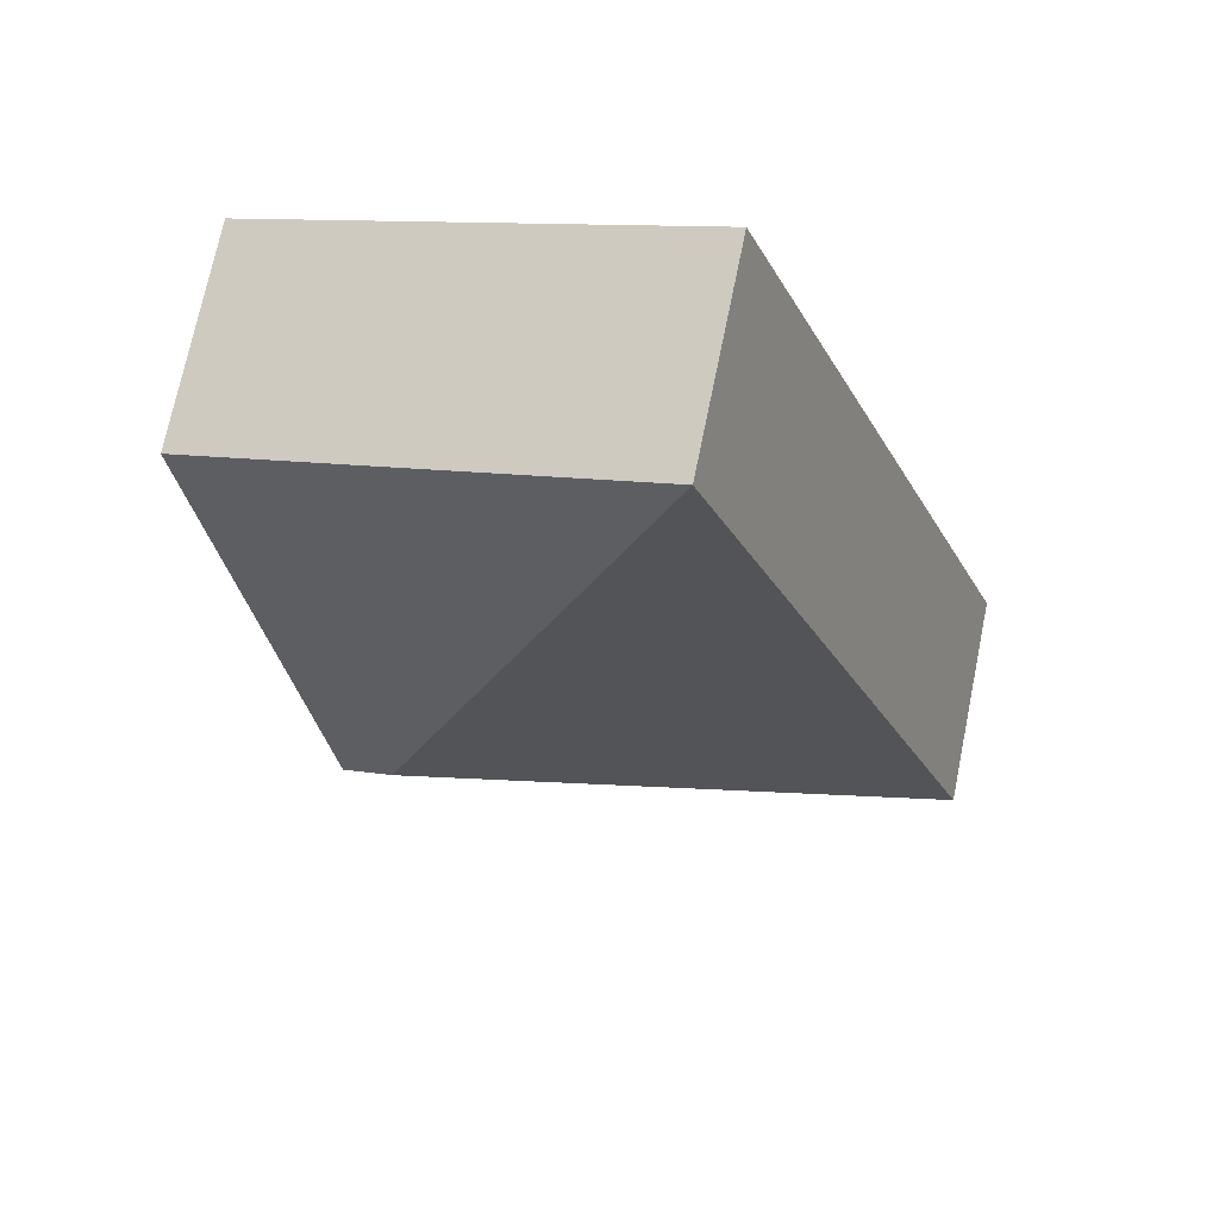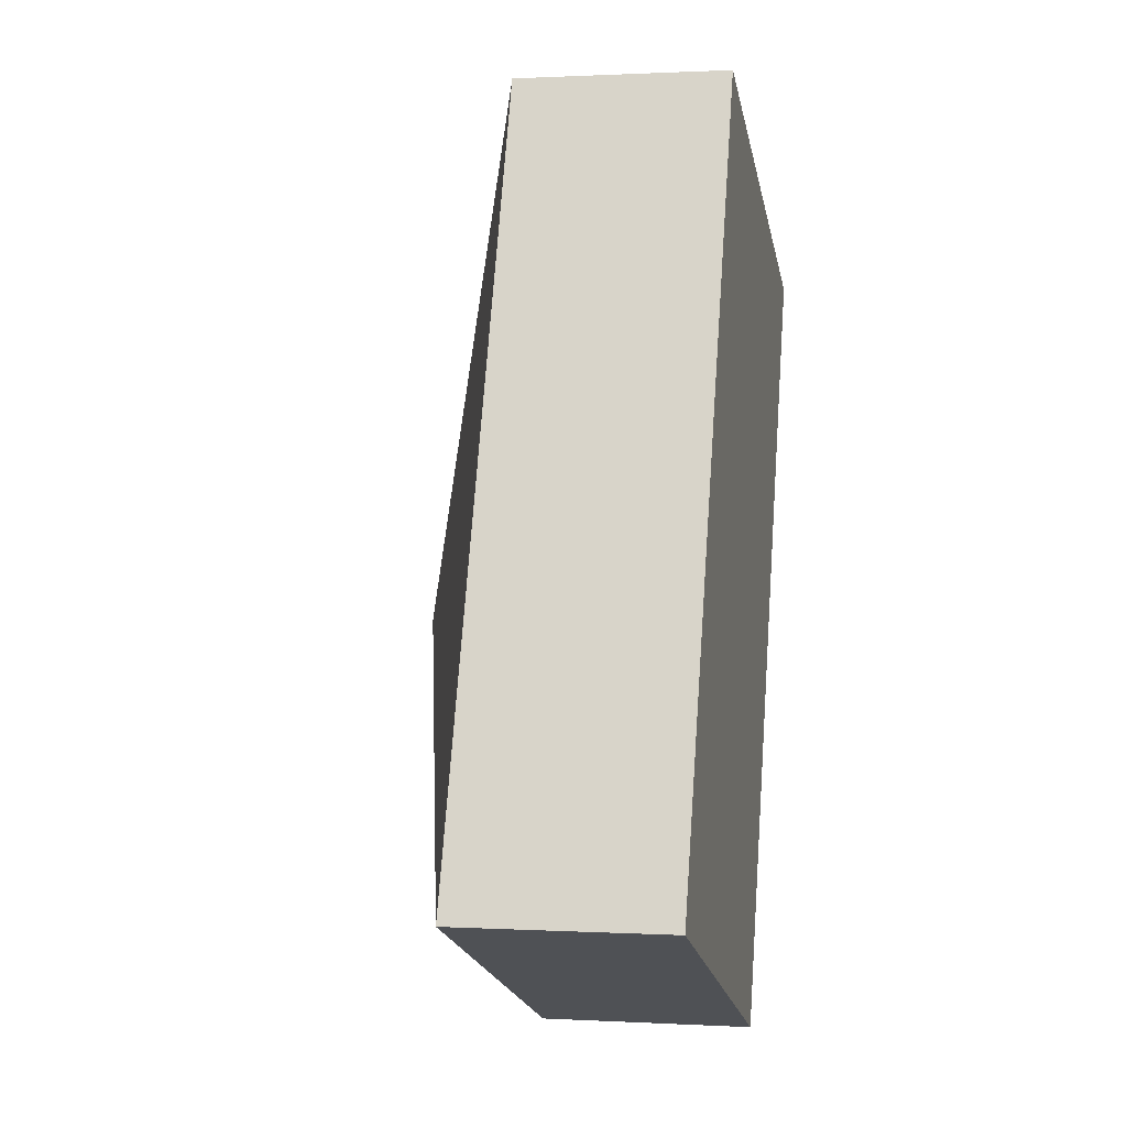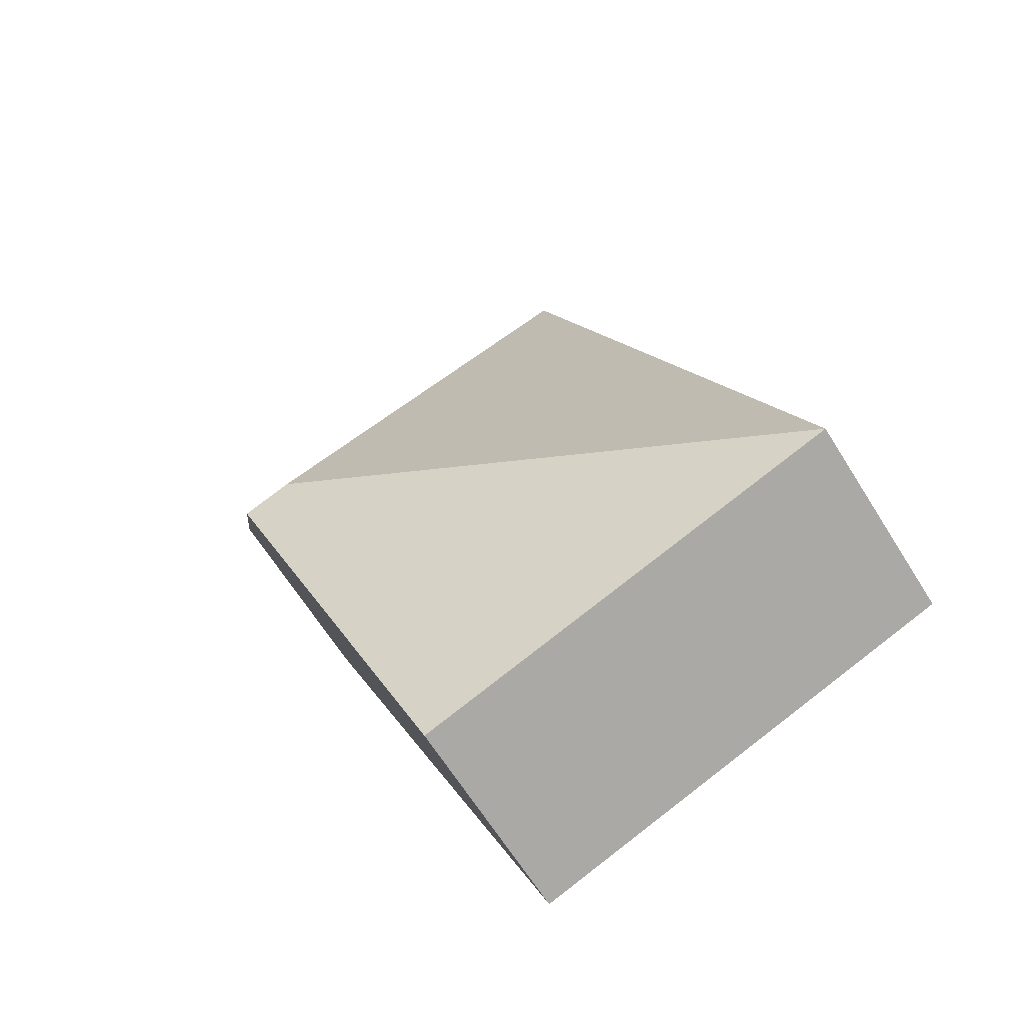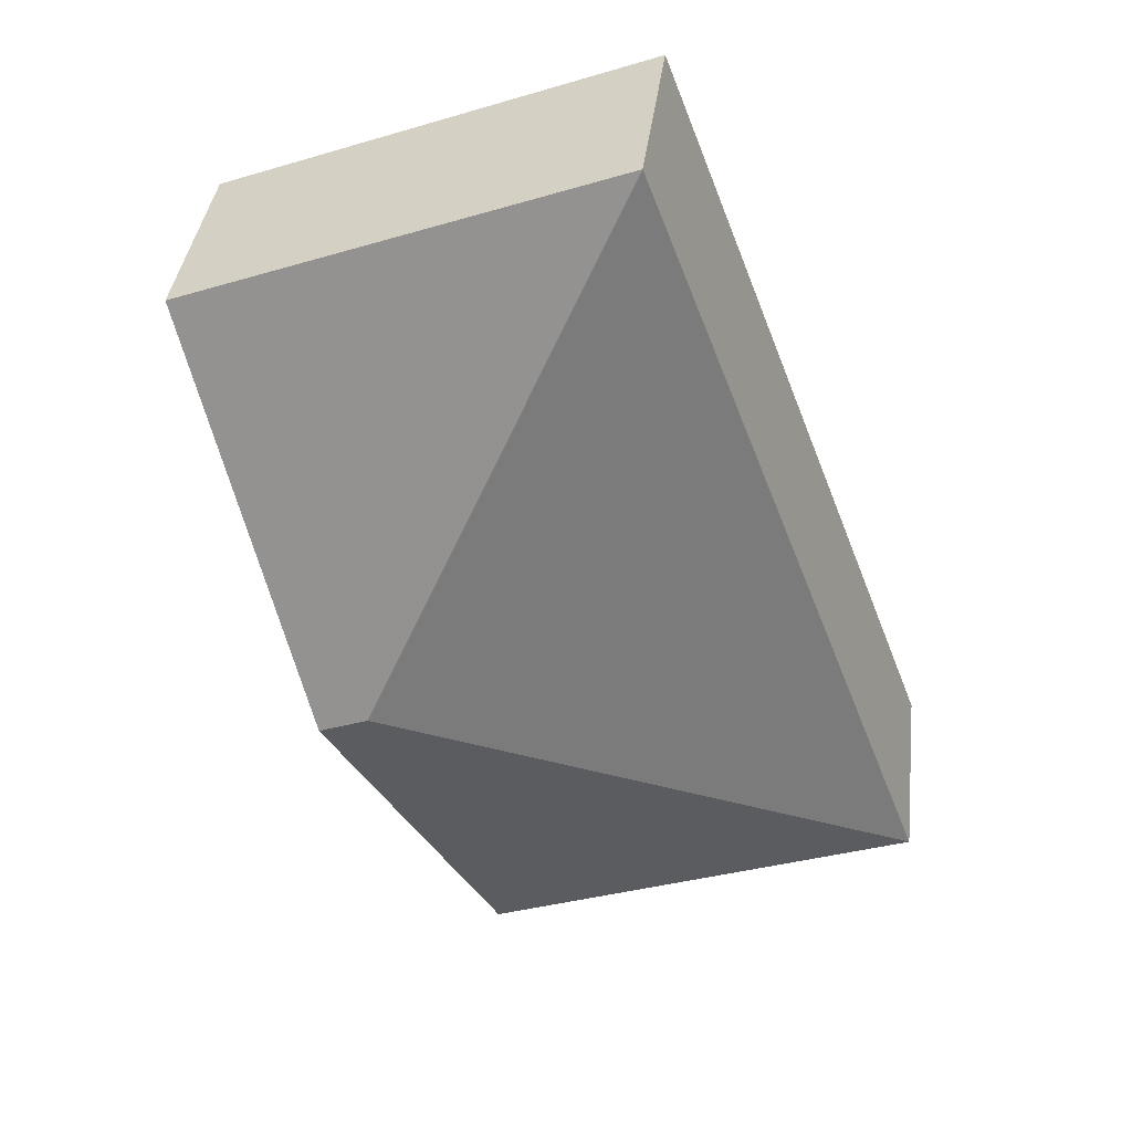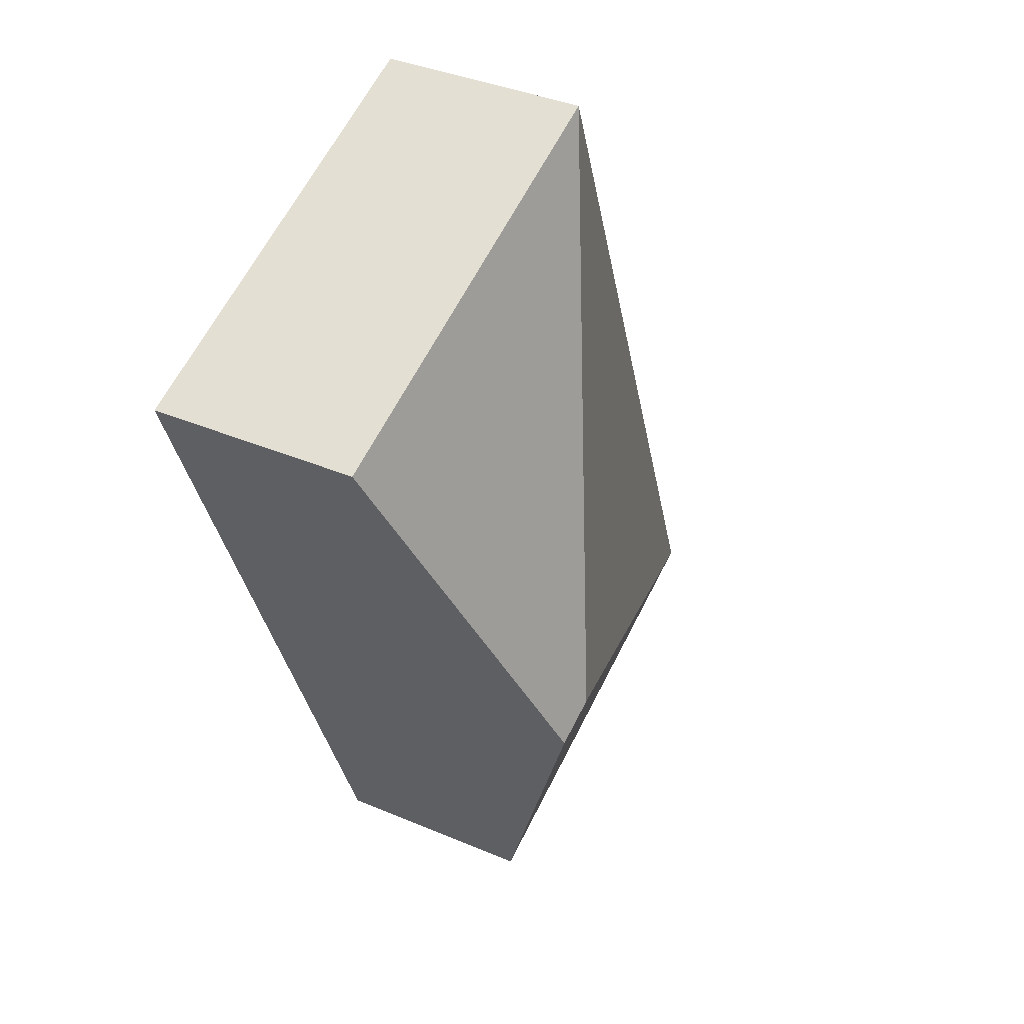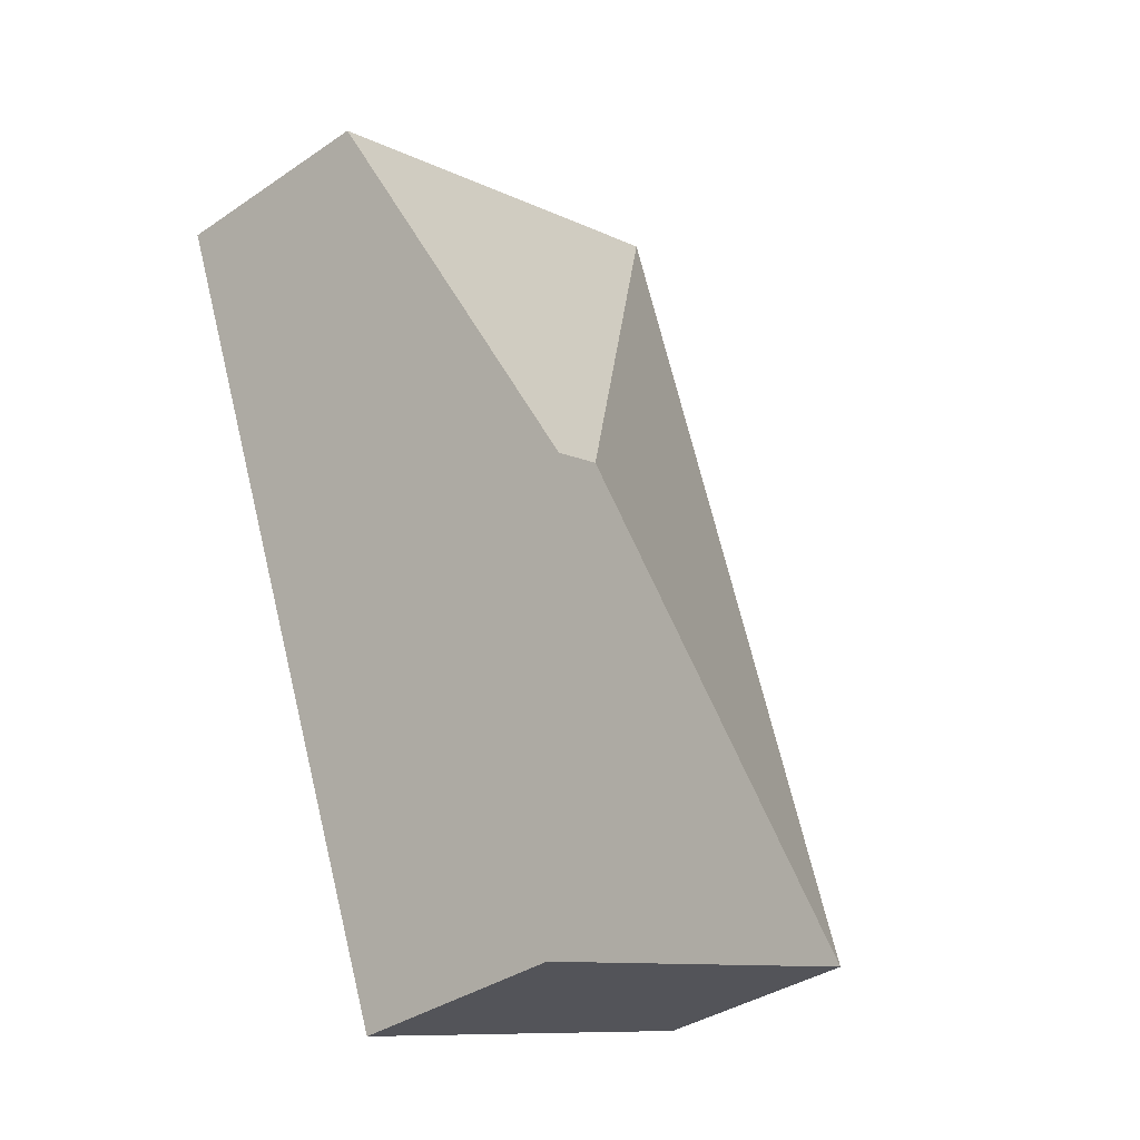
<metadata>
{"format":"obj","ext":"obj","renderer":"f3d","projection":"perspective","resolution":1024,"background":"white","views":[{"elev":72.7,"azim":-168.4,"up":"+Z"},{"elev":0.9,"azim":-78.4,"up":"+Z"},{"elev":-65.4,"azim":-148.0,"up":"+Z"},{"elev":38.6,"azim":-173.0,"up":"+Z"},{"elev":38.0,"azim":118.4,"up":"+Z"},{"elev":-36.8,"azim":131.3,"up":"+Z"}]}
</metadata>
<code>
v  2.811 1.385 -1.07
v  3.447 2.304 1.546
v  3.762 2.304 1.426
v  0 1.385 8.481e-17
v  4.712 1.385 3.923
v  1.901 1.385 4.993
v  2.811 6.552e-17 -1.07
v  3.762 -8.732e-17 1.426
v  4.712 -2.402e-16 3.923
v  0 0 0
v  1.901 -3.057e-16 4.993
g defaultobject
f 1 2 3
f 2 1 4
f 2 5 3
f 5 2 6
f 2 4 6
f 3 7 1
f 7 3 8
f 8 3 5
f 8 5 9
f 7 4 1
f 4 7 10
f 10 6 4
f 6 10 11
f 11 5 6
f 5 11 9
f 8 10 7
f 10 8 9
f 10 9 11

</code>
